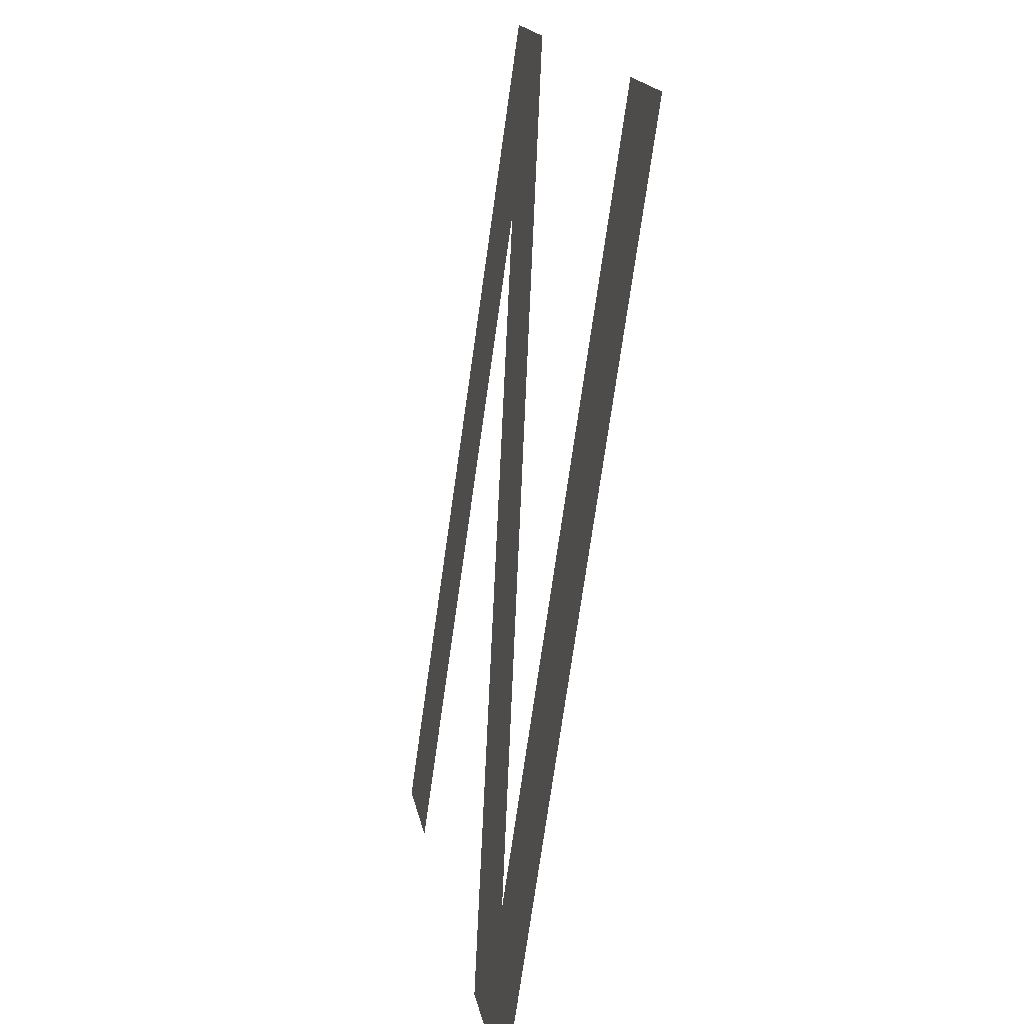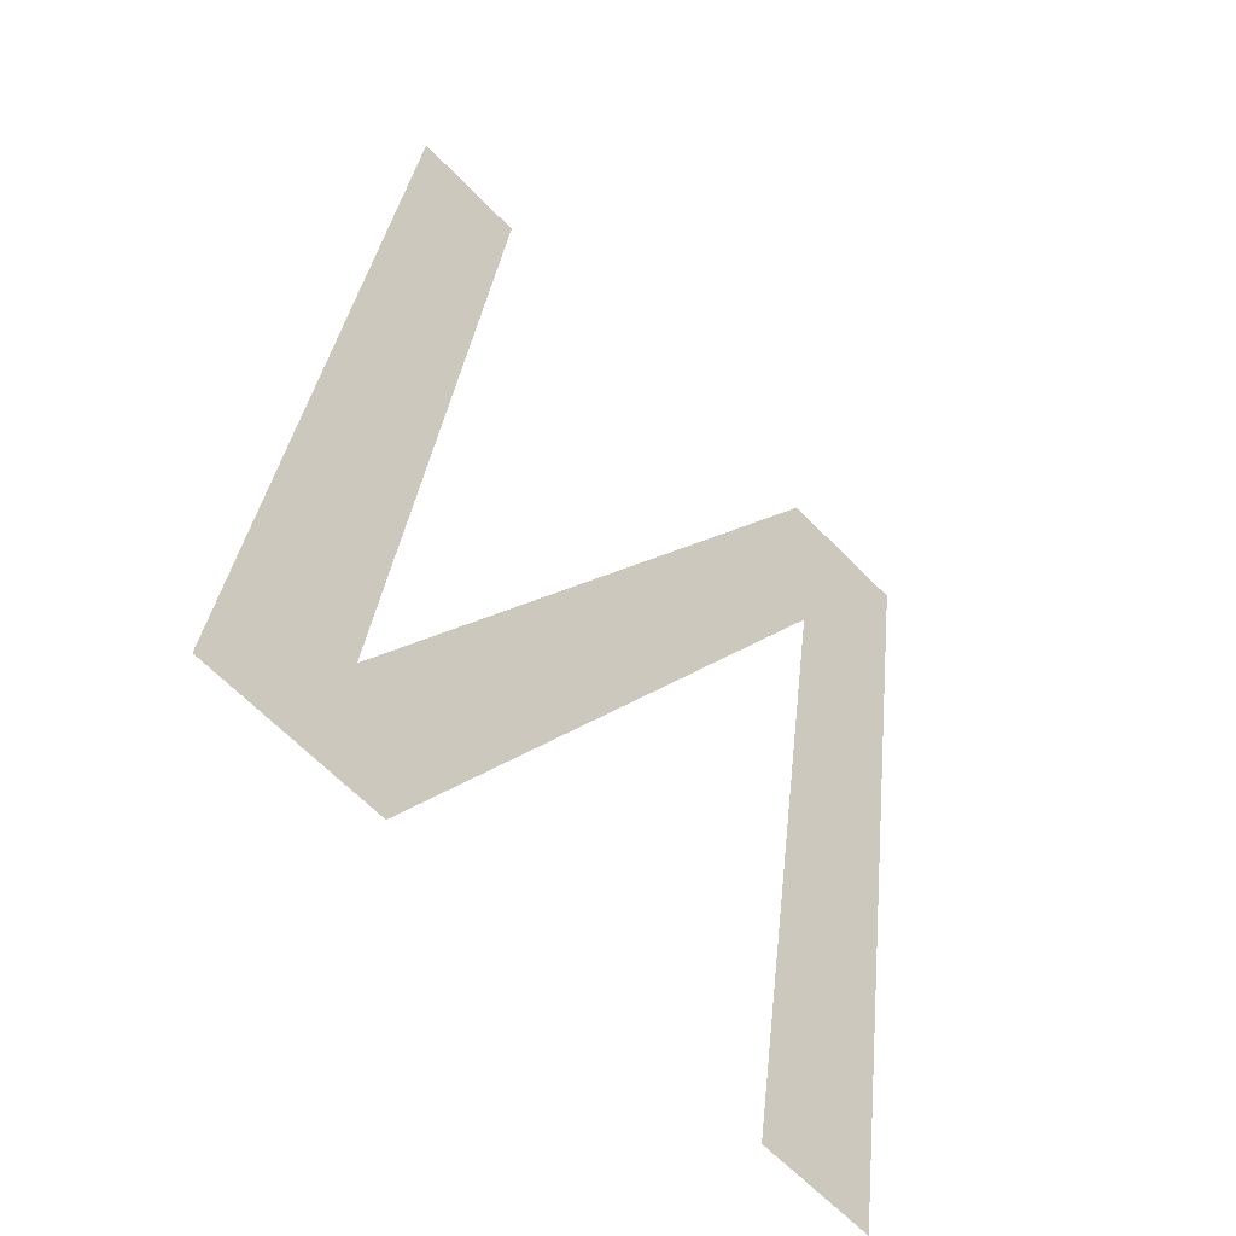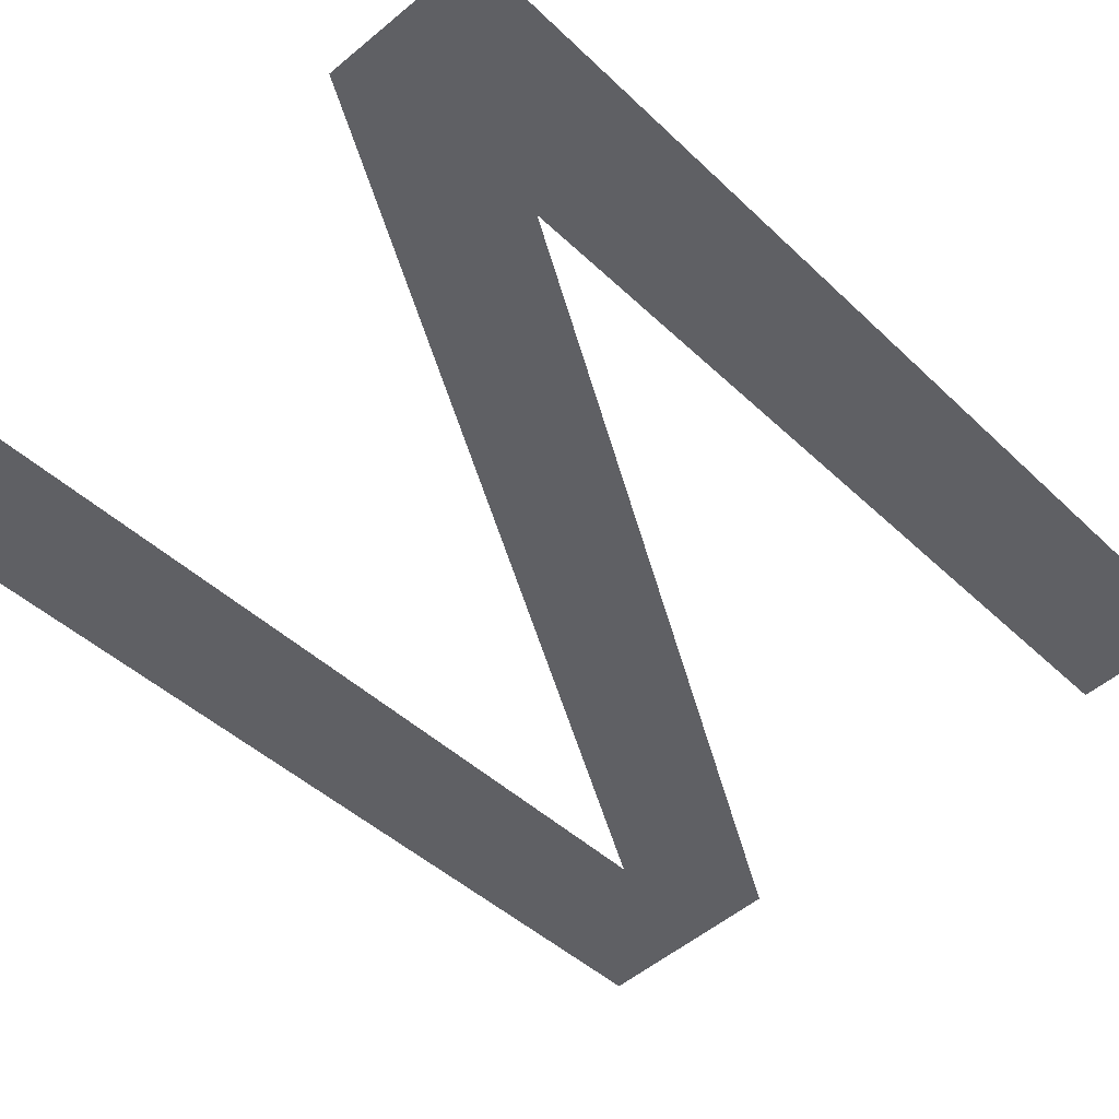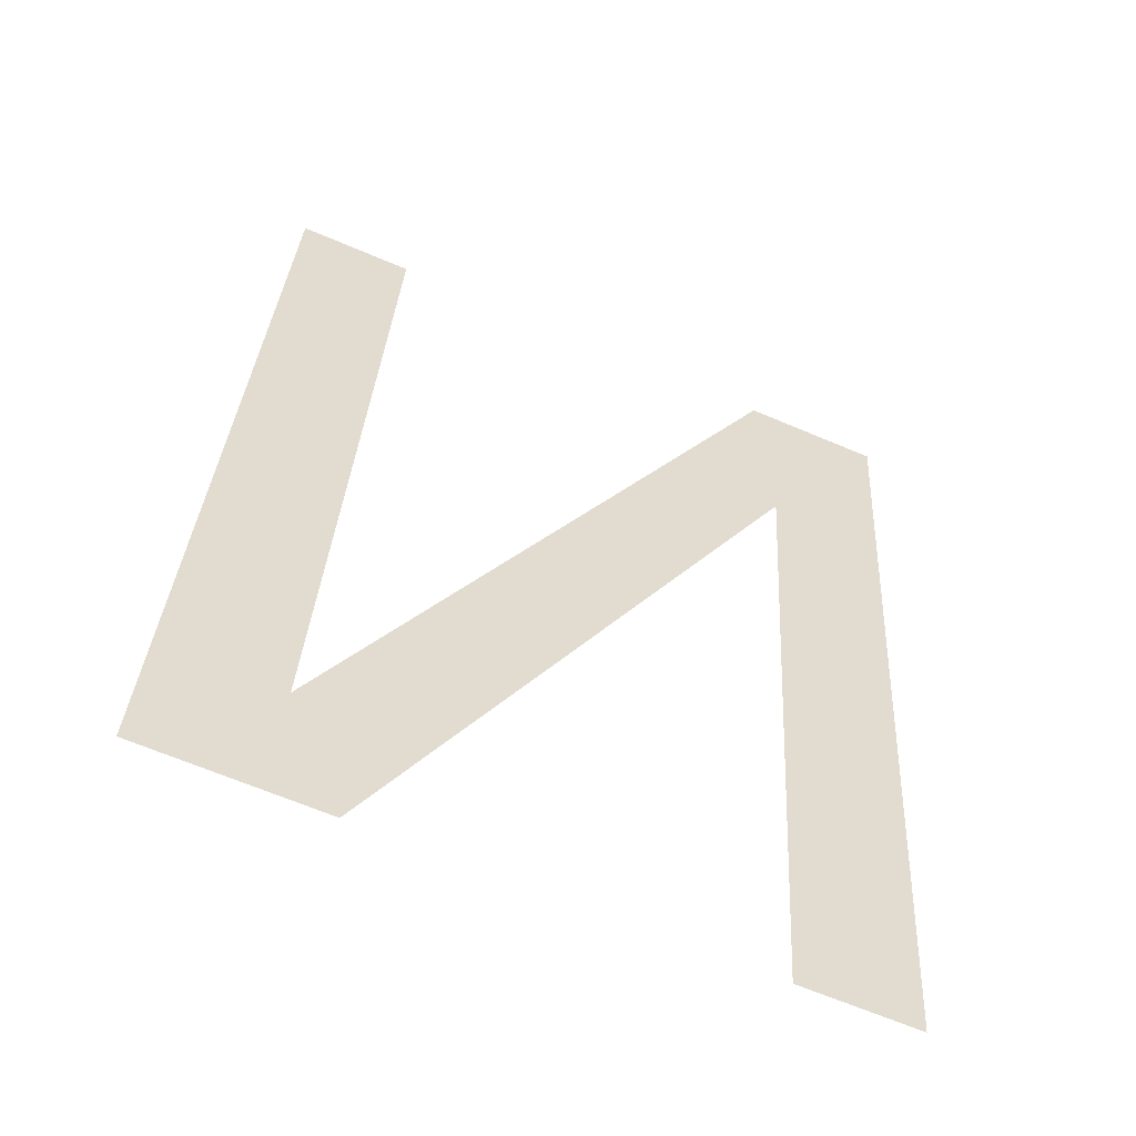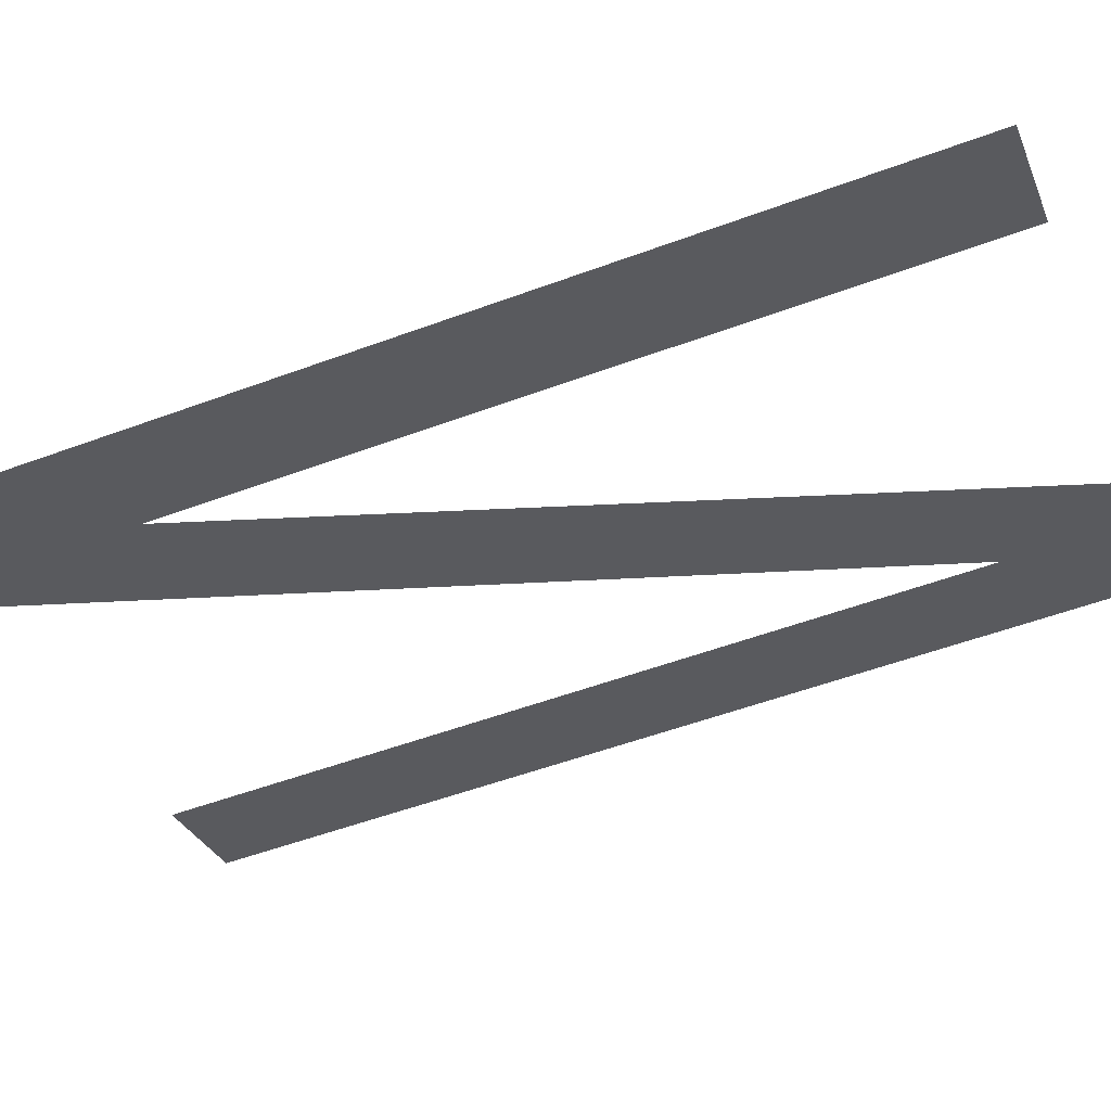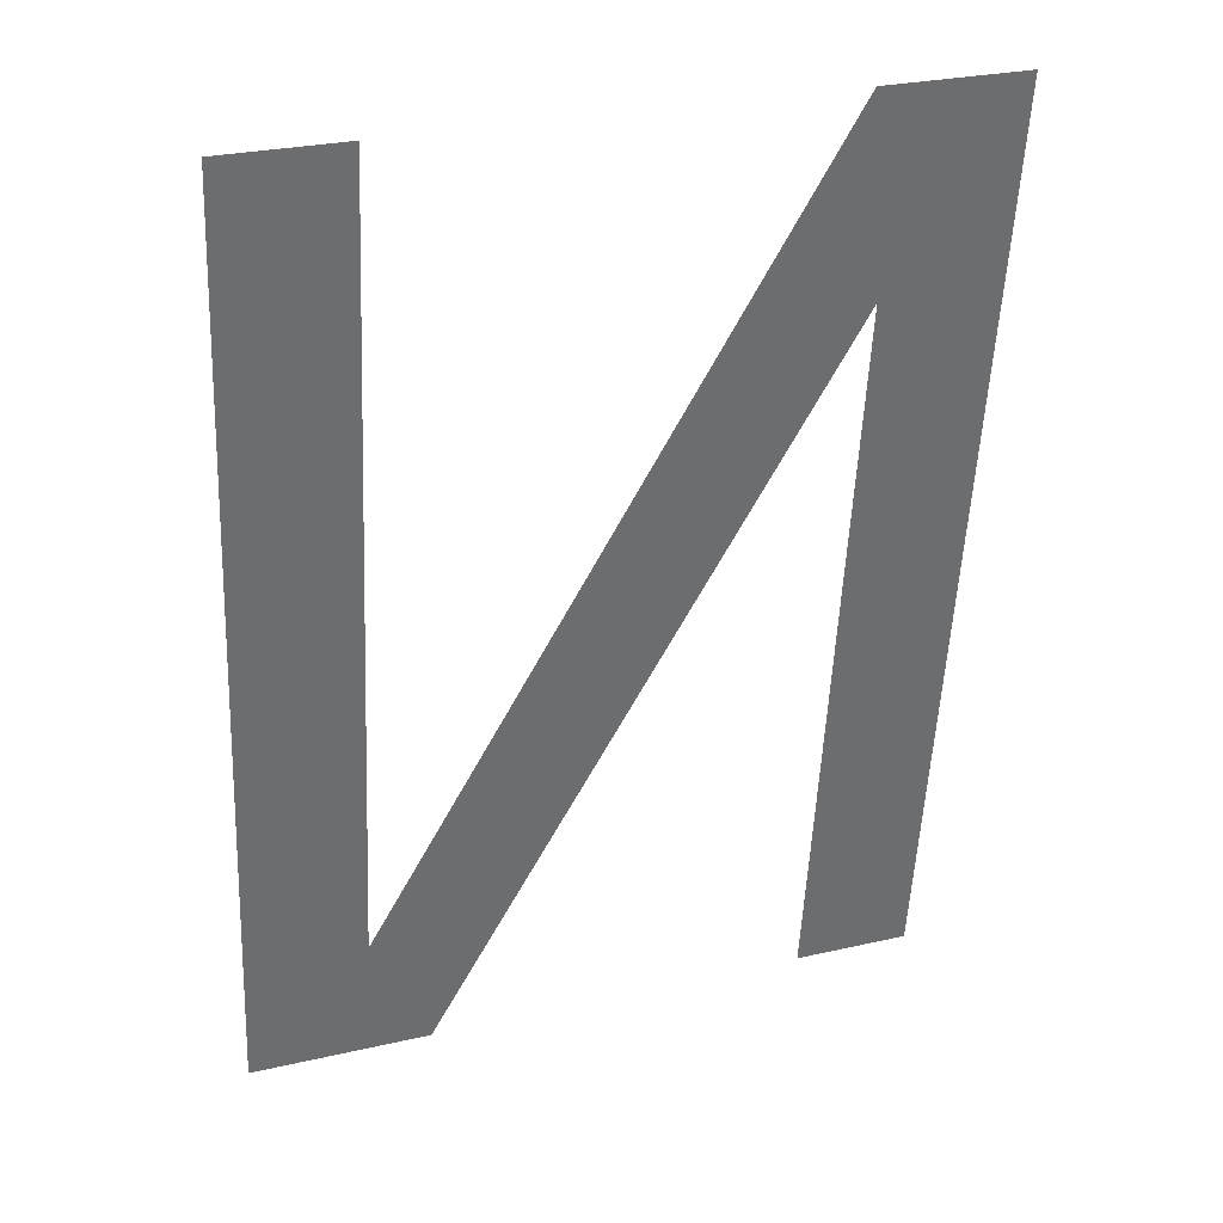
<metadata>
{"format":"obj","ext":"obj","renderer":"f3d","projection":"perspective","resolution":1024,"background":"white","views":[{"elev":17.4,"azim":-100.0,"up":"+Z"},{"elev":-64.7,"azim":-45.8,"up":"+Z"},{"elev":-53.5,"azim":41.7,"up":"+Y"},{"elev":-66.0,"azim":-23.1,"up":"+Z"},{"elev":-31.0,"azim":109.9,"up":"+Y"},{"elev":28.2,"azim":-19.1,"up":"+Z"}]}
</metadata>
<code>
o mesh378/mesh378-geometry#mesh378-geometry
v -0.2898 -0.1532 0.4853
v -0.2914 -0.1547 0.4955
v -0.2914 -0.1532 0.4853
v -0.2898 -0.1551 0.4982
v -0.2917 -0.1551 0.4982
v -0.2966 -0.1532 0.4853
v -0.2975 -0.1535 0.4871
v -0.2991 -0.1532 0.4853
v -0.2991 -0.1551 0.4982
v -0.2975 -0.1551 0.4982
f 1 2 3
f 4 2 1
f 3 2 1
f 1 2 4
f 5 2 4
f 4 2 5
f 5 6 2
f 2 6 5
f 7 6 5
f 5 6 7
f 7 8 6
f 6 8 7
f 8 7 9
f 9 7 8
f 10 9 7
f 7 9 10

</code>
